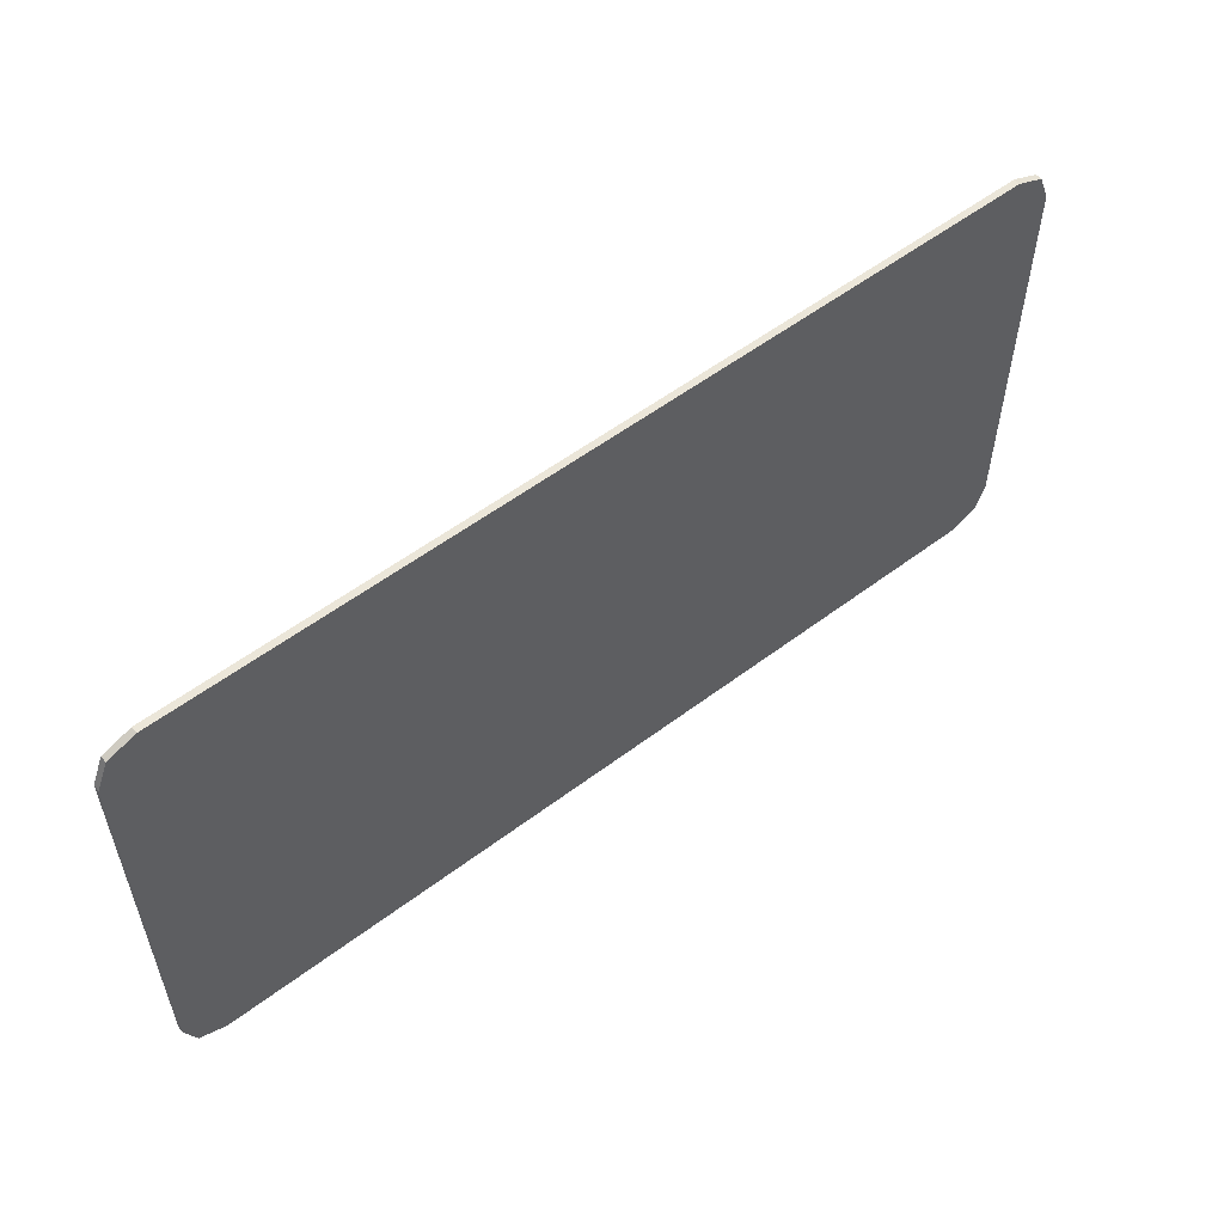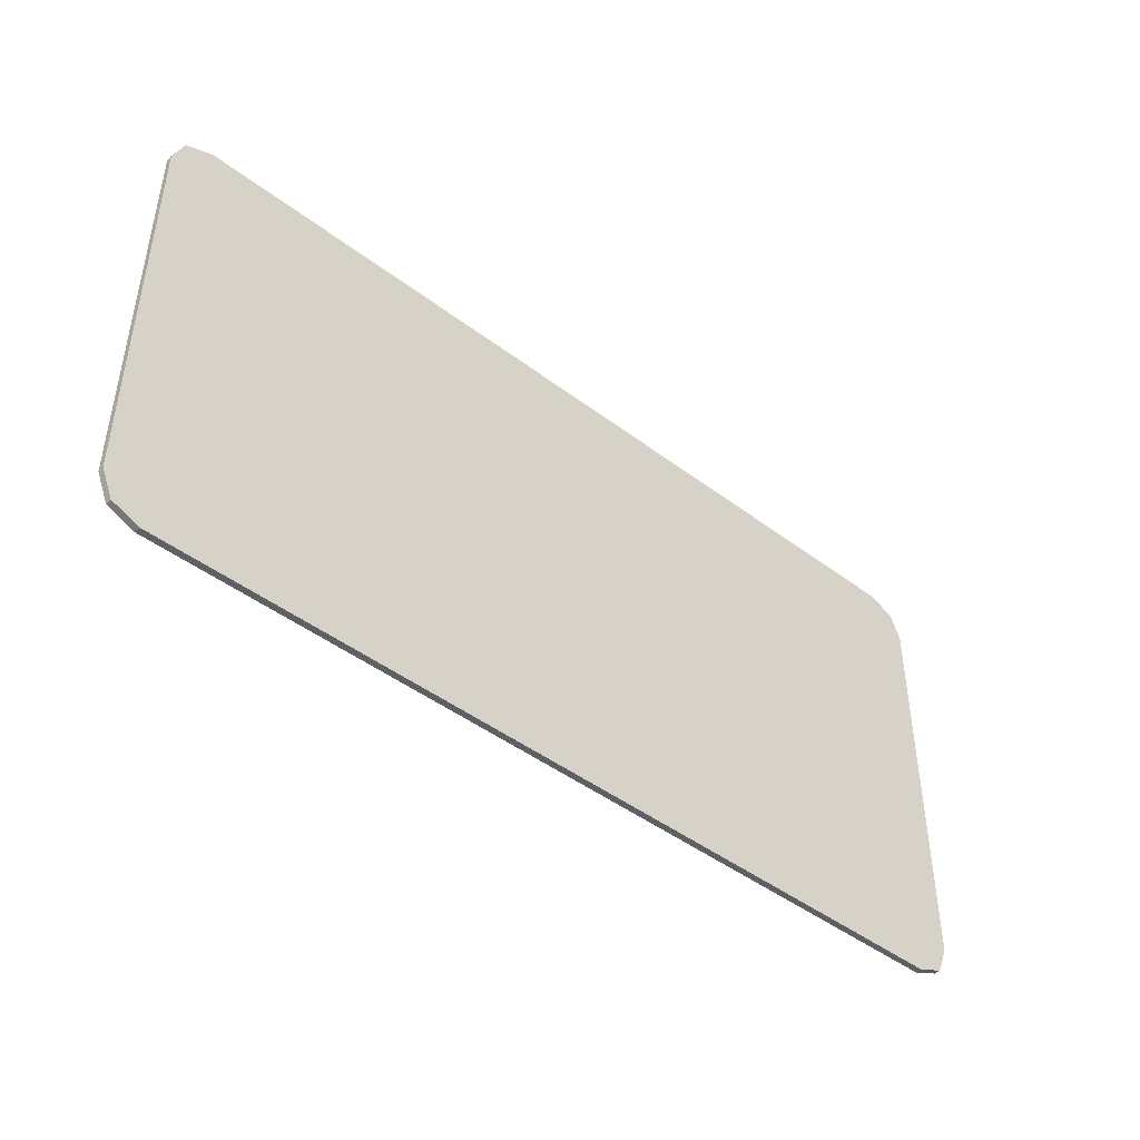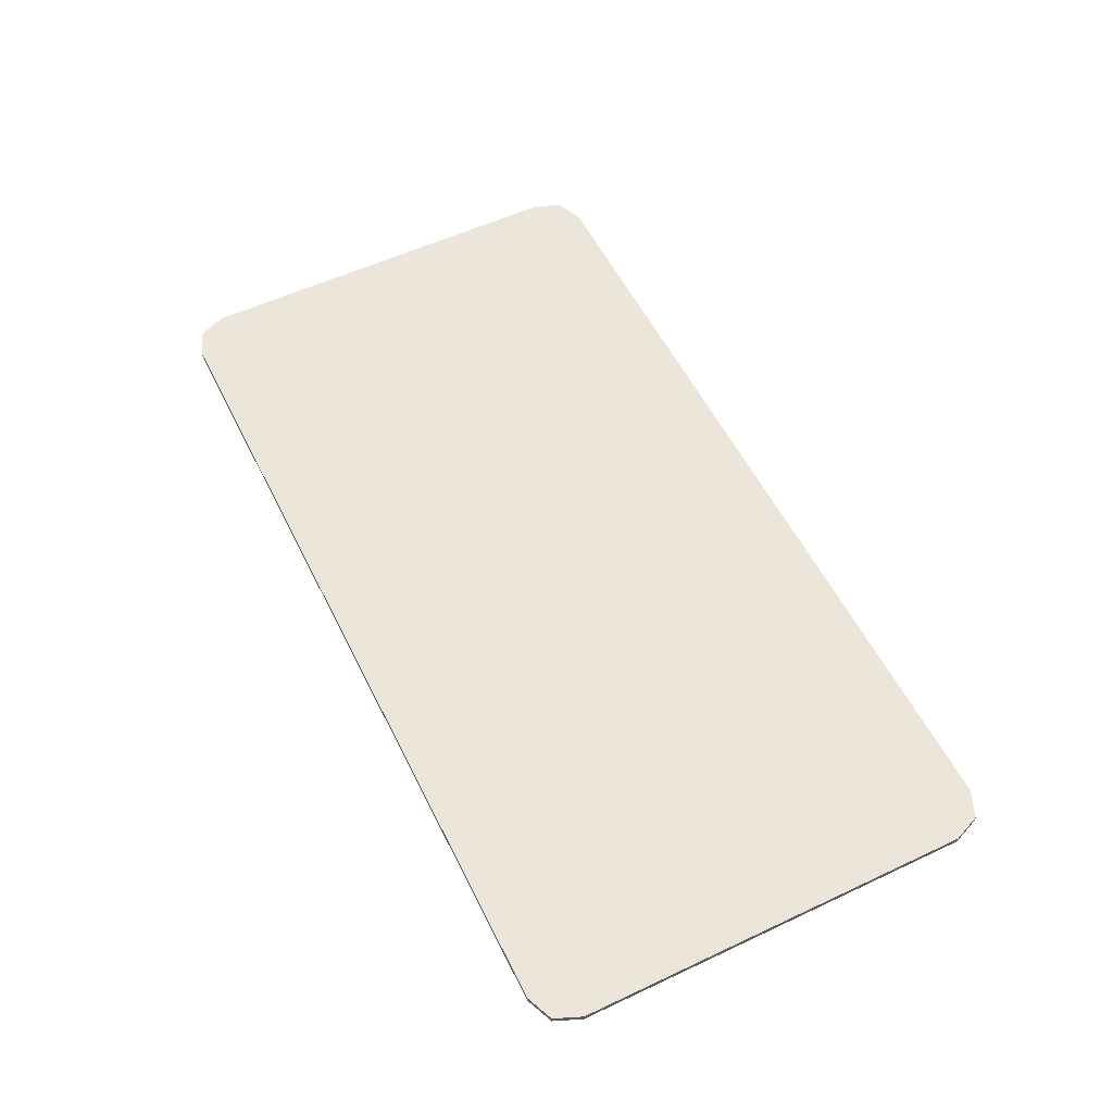
<metadata>
{"format":"obj","ext":"obj","renderer":"f3d","projection":"perspective","resolution":1024,"background":"white","views":[{"elev":55.4,"azim":141.5,"up":"+Z"},{"elev":-45.0,"azim":-41.3,"up":"+Z"},{"elev":56.0,"azim":63.8,"up":"+Y"}]}
</metadata>
<code>
v -0.9 0 0.3887
v -0.878 0 0.4417
v -0.825 0 0.4637
v 0.9 0 0.3887
v 0.878 0 0.4417
v 0.825 0 0.4637
v -0.9 0 -0.3887
v -0.878 0 -0.4417
v -0.825 0 -0.4637
v 0.9 0 -0.3887
v 0.878 0 -0.4417
v 0.825 0 -0.4637
v -0.878 0 0.4417
v -0.9 0 0.3887
v -0.9 -0.0125 0.3887
v -0.878 -0.0125 0.4417
v -0.825 0 0.4637
v -0.878 0 0.4417
v -0.878 -0.0125 0.4417
v -0.825 -0.0125 0.4637
v 0.878 0 0.4417
v 0.9 0 0.3887
v 0.9 -0.0125 0.3887
v 0.878 -0.0125 0.4417
v 0.825 0 0.4637
v 0.878 0 0.4417
v 0.878 -0.0125 0.4417
v 0.825 -0.0125 0.4637
v -0.878 0 -0.4417
v -0.9 0 -0.3887
v -0.9 -0.0125 -0.3887
v -0.878 -0.0125 -0.4417
v -0.825 0 -0.4637
v -0.878 0 -0.4417
v -0.878 -0.0125 -0.4417
v -0.825 -0.0125 -0.4637
v 0.878 0 -0.4417
v 0.9 0 -0.3887
v 0.9 -0.0125 -0.3887
v 0.878 -0.0125 -0.4417
v 0.825 0 -0.4637
v 0.878 0 -0.4417
v 0.878 -0.0125 -0.4417
v 0.825 -0.0125 -0.4637
v -0.9 -0.0125 0.3887
v -0.878 -0.0125 0.4417
v -0.825 -0.0125 0.4637
v 0.9 -0.0125 0.3887
v 0.878 -0.0125 0.4417
v 0.825 -0.0125 0.4637
v -0.9 -0.0125 -0.3887
v -0.878 -0.0125 -0.4417
v -0.825 -0.0125 -0.4637
v 0.9 -0.0125 -0.3887
v 0.878 -0.0125 -0.4417
v 0.825 -0.0125 -0.4637
v -0.065 -0.0125 0.35
v -0.06119 -0.0125 0.3191
v -0.065 -0.0125 0.3
v -0.065 -0.0125 0.35
v -0.05035 -0.0125 0.3354
v -0.06119 -0.0125 0.3191
v -0.065 -0.0125 0.35
v -0.03413 -0.0125 0.3462
v -0.05035 -0.0125 0.3354
v -0.065 -0.0125 0.35
v -0.015 -0.0125 0.35
v -0.03413 -0.0125 0.3462
v 0.035 -0.0125 0.35
v 0.004135 -0.0125 0.3462
v -0.015 -0.0125 0.35
v -0.04 -0.0125 0.3
v -0.03979 -0.0125 0.3033
v -0.03483 -0.0125 0.3026
v -0.035 -0.0125 0.3
v -0.03979 -0.0125 0.3033
v -0.03915 -0.0125 0.3065
v -0.03432 -0.0125 0.3052
v -0.03483 -0.0125 0.3026
v -0.03915 -0.0125 0.3065
v -0.0381 -0.0125 0.3096
v -0.03348 -0.0125 0.3077
v -0.03432 -0.0125 0.3052
v -0.0381 -0.0125 0.3096
v -0.03665 -0.0125 0.3125
v -0.03232 -0.0125 0.31
v -0.03348 -0.0125 0.3077
v -0.03665 -0.0125 0.3125
v -0.03483 -0.0125 0.3152
v -0.03087 -0.0125 0.3122
v -0.03232 -0.0125 0.31
v -0.03483 -0.0125 0.3152
v -0.03268 -0.0125 0.3177
v -0.02914 -0.0125 0.3141
v -0.03087 -0.0125 0.3122
v -0.03268 -0.0125 0.3177
v -0.03022 -0.0125 0.3198
v -0.02718 -0.0125 0.3159
v -0.02914 -0.0125 0.3141
v -0.03022 -0.0125 0.3198
v -0.0275 -0.0125 0.3216
v -0.025 -0.0125 0.3173
v -0.02718 -0.0125 0.3159
v -0.0275 -0.0125 0.3216
v -0.02457 -0.0125 0.3231
v -0.02265 -0.0125 0.3185
v -0.025 -0.0125 0.3173
v -0.02457 -0.0125 0.3231
v -0.02147 -0.0125 0.3241
v -0.02018 -0.0125 0.3193
v -0.02265 -0.0125 0.3185
v -0.02147 -0.0125 0.3241
v -0.01826 -0.0125 0.3248
v -0.01761 -0.0125 0.3198
v -0.02018 -0.0125 0.3193
v -0.01826 -0.0125 0.3248
v -0.015 -0.0125 0.325
v -0.015 -0.0125 0.32
v -0.01761 -0.0125 0.3198
v -0.065 -0.0125 0.3
v -0.06457 -0.0125 0.3065
v -0.03979 -0.0125 0.3033
v -0.04 -0.0125 0.3
v -0.06457 -0.0125 0.3065
v -0.0633 -0.0125 0.3129
v -0.03915 -0.0125 0.3065
v -0.03979 -0.0125 0.3033
v -0.0633 -0.0125 0.3129
v -0.06119 -0.0125 0.3191
v -0.0381 -0.0125 0.3096
v -0.03915 -0.0125 0.3065
v -0.06119 -0.0125 0.3191
v -0.0583 -0.0125 0.325
v -0.03665 -0.0125 0.3125
v -0.0381 -0.0125 0.3096
v -0.0583 -0.0125 0.325
v -0.05467 -0.0125 0.3304
v -0.03483 -0.0125 0.3152
v -0.03665 -0.0125 0.3125
v -0.05467 -0.0125 0.3304
v -0.05035 -0.0125 0.3354
v -0.03268 -0.0125 0.3177
v -0.03483 -0.0125 0.3152
v -0.05035 -0.0125 0.3354
v -0.04544 -0.0125 0.3397
v -0.03022 -0.0125 0.3198
v -0.03268 -0.0125 0.3177
v -0.04544 -0.0125 0.3397
v -0.04 -0.0125 0.3433
v -0.0275 -0.0125 0.3216
v -0.03022 -0.0125 0.3198
v -0.04 -0.0125 0.3433
v -0.03413 -0.0125 0.3462
v -0.02457 -0.0125 0.3231
v -0.0275 -0.0125 0.3216
v -0.03413 -0.0125 0.3462
v -0.02794 -0.0125 0.3483
v -0.02147 -0.0125 0.3241
v -0.02457 -0.0125 0.3231
v -0.02794 -0.0125 0.3483
v -0.02152 -0.0125 0.3496
v -0.01826 -0.0125 0.3248
v -0.02147 -0.0125 0.3241
v -0.02152 -0.0125 0.3496
v -0.015 -0.0125 0.35
v -0.015 -0.0125 0.325
v -0.01826 -0.0125 0.3248
v -0.015 -0.0125 0.35
v -0.008475 -0.0125 0.3496
v -0.00206 -0.0125 0.3483
v 0.004135 -0.0125 0.3462
v -0.007346 -0.0125 0.32
v -0.01239 -0.0125 0.3198
v -0.015 -0.0125 0.32
v -0.007346 -0.0125 0.32
v -0.009824 -0.0125 0.3193
v -0.01239 -0.0125 0.3198
v -0.007346 -0.0125 0.32
v -0.007346 -0.0125 0.3185
v -0.009824 -0.0125 0.3193
v -0.035 -0.0125 0.28
v -0.03483 -0.0125 0.2974
v -0.035 -0.0125 0.3
v -0.035 -0.0125 0.28
v -0.03432 -0.0125 0.2948
v -0.03483 -0.0125 0.2974
v -0.035 -0.0125 0.28
v -0.03348 -0.0125 0.2923
v -0.03432 -0.0125 0.2948
v -0.035 -0.0125 0.28
v -0.03232 -0.0125 0.29
v -0.03348 -0.0125 0.2923
v -0.035 -0.0125 0.28
v -0.03087 -0.0125 0.2878
v -0.03232 -0.0125 0.29
v -0.035 -0.0125 0.28
v -0.02914 -0.0125 0.2859
v -0.03087 -0.0125 0.2878
v -0.035 -0.0125 0.28
v -0.02718 -0.0125 0.2841
v -0.02914 -0.0125 0.2859
v -0.035 -0.0125 0.28
v -0.025 -0.0125 0.2827
v -0.02718 -0.0125 0.2841
v -0.035 -0.0125 0.28
v -0.02265 -0.0125 0.2815
v -0.025 -0.0125 0.2827
v -0.035 -0.0125 0.3
v -0.03348 -0.0125 0.3077
v -0.015 -0.0125 0.32
v -0.007346 -0.0125 0.3185
v -0.03348 -0.0125 0.3077
v -0.02914 -0.0125 0.3141
v -0.02265 -0.0125 0.3185
v -0.015 -0.0125 0.32
v -0.035 -0.0125 0.3
v -0.03483 -0.0125 0.2974
v -0.03432 -0.0125 0.2948
v -0.035 -0.0125 0.3
v -0.03432 -0.0125 0.2948
v -0.03348 -0.0125 0.2923
v -0.035 -0.0125 0.3
v -0.03348 -0.0125 0.2923
v -0.03232 -0.0125 0.29
v -0.035 -0.0125 0.3
v -0.03232 -0.0125 0.29
v -0.03087 -0.0125 0.2878
v -0.035 -0.0125 0.3
v -0.03087 -0.0125 0.2878
v -0.02914 -0.0125 0.2859
v -0.035 -0.0125 0.3
v -0.02914 -0.0125 0.2859
v -0.02718 -0.0125 0.2841
v -0.035 -0.0125 0.3
v -0.02718 -0.0125 0.2841
v -0.025 -0.0125 0.2827
v -0.035 -0.0125 0.3
v -0.025 -0.0125 0.2827
v -0.02265 -0.0125 0.2815
v -0.065 -0.0125 0.05
v -0.06457 -0.0125 0.04347
v -0.0633 -0.0125 0.03706
v -0.065 -0.0125 0.05
v -0.0633 -0.0125 0.03706
v -0.06119 -0.0125 0.03087
v -0.065 -0.0125 0.05
v -0.06119 -0.0125 0.03087
v -0.0583 -0.0125 0.025
v -0.065 -0.0125 0.05
v -0.0583 -0.0125 0.025
v -0.05467 -0.0125 0.01956
v -0.065 -0.0125 0.05
v -0.05467 -0.0125 0.01956
v -0.05035 -0.0125 0.01465
v -0.065 -0.0125 0.05
v -0.05035 -0.0125 0.01465
v -0.04544 -0.0125 0.01033
v -0.065 -0.0125 0.05
v -0.04544 -0.0125 0.01033
v -0.04 -0.0125 0.0067
v -0.065 -0.0125 0.05
v -0.04 -0.0125 0.0067
v -0.03413 -0.0125 0.003804
v -0.065 -0.0125 0
v -0.06457 -0.0125 0.04347
v -0.065 -0.0125 0.05
v -0.065 -0.0125 0
v -0.0633 -0.0125 0.03706
v -0.06457 -0.0125 0.04347
v -0.065 -0.0125 0
v -0.06119 -0.0125 0.03087
v -0.0633 -0.0125 0.03706
v -0.065 -0.0125 0
v -0.0583 -0.0125 0.025
v -0.06119 -0.0125 0.03087
v -0.065 -0.0125 0
v -0.05467 -0.0125 0.01956
v -0.0583 -0.0125 0.025
v -0.065 -0.0125 0
v -0.05035 -0.0125 0.01465
v -0.05467 -0.0125 0.01956
v -0.065 -0.0125 0
v -0.04544 -0.0125 0.01033
v -0.05035 -0.0125 0.01465
v -0.065 -0.0125 0
v -0.04 -0.0125 0.0067
v -0.04544 -0.0125 0.01033
v -0.065 -0.0125 0
v -0.03413 -0.0125 0.003804
v -0.04 -0.0125 0.0067
v 0.8 -0.0125 -0.31
v 0.7962 -0.0125 -0.3291
v 0.75 -0.0125 -0.36
v 0.7309 -0.0125 -0.3562
v 0.7962 -0.0125 -0.3291
v 0.7854 -0.0125 -0.3454
v 0.7691 -0.0125 -0.3562
v 0.75 -0.0125 -0.36
v 0.8 -0.0125 -0.36
v 0.7962 -0.0125 -0.3291
v 0.8 -0.0125 -0.31
v 0.8 -0.0125 -0.36
v 0.7854 -0.0125 -0.3454
v 0.7962 -0.0125 -0.3291
v 0.8 -0.0125 -0.36
v 0.7691 -0.0125 -0.3562
v 0.7854 -0.0125 -0.3454
v 0.8 -0.0125 -0.36
v 0.75 -0.0125 -0.36
v 0.7691 -0.0125 -0.3562
v 0.7 -0.0125 -0.36
v 0.7309 -0.0125 -0.3562
v 0.75 -0.0125 -0.36
v 0.825 0 0.4637
v 0.9 0 0.3887
v -0.9 0 0.3887
v -0.825 0 0.4637
v 0.9 0 0.3887
v 0.9 0 -0.3887
v -0.9 0 -0.3887
v -0.9 0 0.3887
v 0.825 0 -0.4637
v -0.825 0 -0.4637
v -0.9 0 -0.3887
v 0.9 0 -0.3887
v -0.825 0 0.4637
v -0.825 -0.0125 0.4637
v 0.825 -0.0125 0.4637
v 0.825 0 0.4637
v -0.9 0 0.3887
v -0.9 0 -0.3887
v -0.9 -0.0125 -0.3887
v -0.9 -0.0125 0.3887
v 0.9 0 0.3887
v 0.9 -0.0125 0.3887
v 0.9 -0.0125 -0.3887
v 0.9 0 -0.3887
v -0.825 0 -0.4637
v 0.825 0 -0.4637
v 0.825 -0.0125 -0.4637
v -0.825 -0.0125 -0.4637
v -0.007346 -0.0125 0.32
v -0.015 -0.0125 0.325
v -0.015 -0.0125 0.32
v -0.007346 -0.0125 0.32
v 0.004135 -0.0125 0.3462
v -0.015 -0.0125 0.35
v -0.015 -0.0125 0.325
v -0.007346 -0.0125 0.32
v 0.5957 -0.0125 0.03474
v 0.6084 -0.0125 0.06189
v 0.004135 -0.0125 0.3462
v -0.007346 -0.0125 0.32
v -0.007346 -0.0125 0.3185
v 0.5957 -0.0125 0.03474
v 0.643 -0.0125 0.00695
v 0.6625 -0.0125 0.02992
v 0.6084 -0.0125 0.06189
v 0.5957 -0.0125 0.03474
v 0.643 -0.0125 0.00695
v 0.6846 -0.0125 -0.02892
v 0.7096 -0.0125 -0.01161
v 0.6625 -0.0125 0.02992
v 0.7191 -0.0125 -0.07171
v 0.7481 -0.0125 -0.06123
v 0.7096 -0.0125 -0.01161
v 0.6846 -0.0125 -0.02892
v 0.7191 -0.0125 -0.07171
v 0.7453 -0.0125 -0.12
v 0.7766 -0.0125 -0.1172
v 0.7481 -0.0125 -0.06123
v -0.065 -0.0125 0.05
v -0.04 -0.0125 0.3
v -0.065 -0.0125 0.3
v -0.065 -0.0125 0.05
v -0.035 -0.0125 0.28
v -0.035 -0.0125 0.3
v -0.04 -0.0125 0.3
v -0.065 -0.0125 0.05
v -0.03413 -0.0125 0.003805
v -0.02265 -0.0125 0.2815
v -0.035 -0.0125 0.28
v -0.03413 -0.0125 0.003805
v 0.6241 -0.0125 -0.02539
v 0.5786 -0.0125 -0.001455
v -0.02265 -0.0125 0.2815
v -0.03413 -0.0125 0.003805
v 0.7078 -0.0125 -0.08489
v 0.6673 -0.0125 -0.05327
v 0.6241 -0.0125 -0.02539
v -0.03413 -0.0125 0.003805
v 0.7309 -0.0125 -0.3562
v 0.7453 -0.0125 -0.12
v 0.7078 -0.0125 -0.08489
v 0.7309 -0.0125 -0.3562
v 0.7941 -0.0125 -0.1775
v 0.7766 -0.0125 -0.1172
v 0.7453 -0.0125 -0.12
v 0.7309 -0.0125 -0.3562
v 0.8 -0.0125 -0.31
v 0.8 -0.0125 -0.24
v 0.7941 -0.0125 -0.1775
v 0.5786 -0.0125 -0.001455
v -0.007346 -0.0125 0.3185
v -0.035 -0.0125 0.3
v -0.02265 -0.0125 0.2815
v 0.5786 -0.0125 -0.001455
v 0.643 -0.0125 0.00695
v 0.5957 -0.0125 0.03474
v -0.007346 -0.0125 0.3185
v 0.5786 -0.0125 -0.001455
v 0.6241 -0.0125 -0.02539
v 0.6846 -0.0125 -0.02892
v 0.643 -0.0125 0.00695
v 0.7191 -0.0125 -0.07171
v 0.6846 -0.0125 -0.02892
v 0.6241 -0.0125 -0.02539
v 0.6673 -0.0125 -0.05327
v 0.7191 -0.0125 -0.07171
v 0.6673 -0.0125 -0.05327
v 0.7078 -0.0125 -0.08489
v 0.7191 -0.0125 -0.07171
v 0.7078 -0.0125 -0.08489
v 0.7453 -0.0125 -0.12
v -0.825 -0.0125 0.4637
v -0.9 -0.0125 0.3887
v -0.065 -0.0125 0.05
v -0.065 -0.0125 0.3
v -0.825 -0.0125 0.4637
v -0.065 -0.0125 0.3
v -0.065 -0.0125 0.35
v -0.825 -0.0125 0.4637
v -0.065 -0.0125 0.35
v -0.015 -0.0125 0.35
v -0.825 -0.0125 0.4637
v -0.015 -0.0125 0.35
v 0.035 -0.0125 0.35
v 0.825 -0.0125 0.4637
v 0.9 -0.0125 0.3887
v 0.825 -0.0125 0.4637
v 0.035 -0.0125 0.35
v 0.6084 -0.0125 0.06189
v 0.9 -0.0125 0.3887
v 0.6084 -0.0125 0.06189
v 0.6625 -0.0125 0.02992
v 0.9 -0.0125 0.3887
v 0.6625 -0.0125 0.02992
v 0.7096 -0.0125 -0.01161
v 0.9 -0.0125 0.3887
v 0.7096 -0.0125 -0.01161
v 0.7481 -0.0125 -0.06123
v 0.9 -0.0125 0.3887
v 0.7481 -0.0125 -0.06123
v 0.7766 -0.0125 -0.1172
v 0.9 -0.0125 0.3887
v 0.7766 -0.0125 -0.1172
v 0.7941 -0.0125 -0.1775
v 0.9 -0.0125 0.3887
v 0.7941 -0.0125 -0.1775
v 0.8 -0.0125 -0.24
v 0.9 -0.0125 0.3887
v 0.8 -0.0125 -0.24
v 0.8 -0.0125 -0.31
v 0.9 -0.0125 -0.3887
v 0.6084 -0.0125 0.06189
v 0.035 -0.0125 0.35
v 0.004135 -0.0125 0.3462
v -0.9 -0.0125 -0.3887
v -0.065 -0.0125 0
v -0.065 -0.0125 0.05
v -0.9 -0.0125 0.3887
v -0.9 -0.0125 -0.3887
v -0.825 -0.0125 -0.4637
v 0.7 -0.0125 -0.36
v -0.065 -0.0125 0
v 0.7 -0.0125 -0.36
v 0.7309 -0.0125 -0.3562
v -0.03413 -0.0125 0.003805
v -0.065 -0.0125 0
v 0.7 -0.0125 -0.36
v -0.825 -0.0125 -0.4637
v 0.825 -0.0125 -0.4637
v 0.75 -0.0125 -0.36
v 0.9 -0.0125 -0.3887
v 0.8 -0.0125 -0.31
v 0.8 -0.0125 -0.36
v 0.9 -0.0125 -0.3887
v 0.8 -0.0125 -0.36
v 0.75 -0.0125 -0.36
v 0.825 -0.0125 -0.4637
g mesh4638161
f 1 2 3
g mesh4638163
f 4 6 5
g mesh4638165
f 7 9 8
g mesh4638167
f 10 11 12
g mesh4638169
f 13 14 15
f 15 16 13
f 17 18 19
f 19 20 17
g mesh4638171
f 21 23 22
f 23 21 24
f 25 27 26
f 27 25 28
g mesh4638173
f 29 31 30
f 31 29 32
f 33 35 34
f 35 33 36
g mesh4638175
f 37 38 39
f 39 40 37
f 41 42 43
f 43 44 41
g mesh4638177
f 45 47 46
g mesh4638179
f 48 49 50
g mesh4638181
f 51 52 53
g mesh4638183
f 54 56 55
g mesh4638185
f 57 59 58
f 60 62 61
f 63 65 64
f 66 68 67
f 69 71 70
g mesh4638187
f 72 74 73
f 74 72 75
f 76 78 77
f 78 76 79
f 80 82 81
f 82 80 83
f 84 86 85
f 86 84 87
f 88 90 89
f 90 88 91
f 92 94 93
f 94 92 95
f 96 98 97
f 98 96 99
f 100 102 101
f 102 100 103
f 104 106 105
f 106 104 107
f 108 110 109
f 110 108 111
f 112 114 113
f 114 112 115
f 116 118 117
f 118 116 119
g mesh4638189
f 120 122 121
f 122 120 123
f 124 126 125
f 126 124 127
f 128 130 129
f 130 128 131
f 132 134 133
f 134 132 135
f 136 138 137
f 138 136 139
f 140 142 141
f 142 140 143
f 144 146 145
f 146 144 147
f 148 150 149
f 150 148 151
f 152 154 153
f 154 152 155
f 156 158 157
f 158 156 159
f 160 162 161
f 162 160 163
f 164 166 165
f 166 164 167
g mesh4638191
f 168 170 169
f 170 168 171
g mesh4638193
f 172 174 173
f 175 177 176
f 178 180 179
g mesh4638195
f 181 182 183
f 184 185 186
f 187 188 189
f 190 191 192
f 193 194 195
f 196 197 198
f 199 200 201
f 202 203 204
f 205 206 207
g mesh4638197
f 208 210 209
f 210 208 211
f 212 214 213
f 214 212 215
g mesh4638199
f 216 217 218
f 219 220 221
f 222 223 224
f 225 226 227
f 228 229 230
f 231 232 233
f 234 235 236
f 237 238 239
g mesh4638201
f 240 241 242
f 243 244 245
f 246 247 248
f 249 250 251
f 252 253 254
f 255 256 257
f 258 259 260
f 261 262 263
g mesh4638203
f 264 265 266
f 267 268 269
f 270 271 272
f 273 274 275
f 276 277 278
f 279 280 281
f 282 283 284
f 285 286 287
f 288 289 290
g mesh4638205
f 291 293 292
f 293 291 294
f 295 297 296
f 297 295 298
g mesh4638207
f 299 301 300
f 302 304 303
f 305 307 306
f 308 310 309
f 311 313 312
f 314 315 316
f 316 317 314
f 318 319 320
f 320 321 318
f 322 323 324
f 324 325 322
f 326 327 328
f 328 329 326
f 330 331 332
f 332 333 330
f 334 335 336
f 336 337 334
f 338 339 340
f 340 341 338
f 342 343 344
f 345 346 347
f 347 348 345
f 349 350 351
f 351 352 349
f 353 354 355
f 356 357 358
f 358 359 356
f 360 361 362
f 362 363 360
f 364 365 366
f 366 367 364
f 368 369 370
f 370 371 368
f 372 373 374
f 375 376 377
f 377 378 375
f 379 380 381
f 381 382 379
f 383 384 385
f 385 386 383
f 387 388 389
f 389 390 387
f 391 392 393
f 393 394 391
f 395 396 397
f 397 398 395
f 399 400 401
f 401 402 399
f 403 404 405
f 405 406 403
f 407 408 409
f 409 410 407
f 411 412 413
f 413 414 411
f 415 416 417
f 417 418 415
f 419 420 421
f 422 423 424
f 425 426 427
f 427 428 425
f 429 430 431
f 432 433 434
f 435 436 437
f 437 438 435
f 439 440 441
f 441 442 439
f 443 444 445
f 446 447 448
f 449 450 451
f 452 453 454
f 455 456 457
f 458 459 460
f 461 462 463
f 463 464 461
f 465 466 467
f 468 469 470
f 470 471 468
f 472 473 474
f 474 475 472
f 476 477 478
f 478 479 476
f 480 481 482
f 482 483 480
f 484 485 486
f 487 488 489
f 489 490 487

</code>
